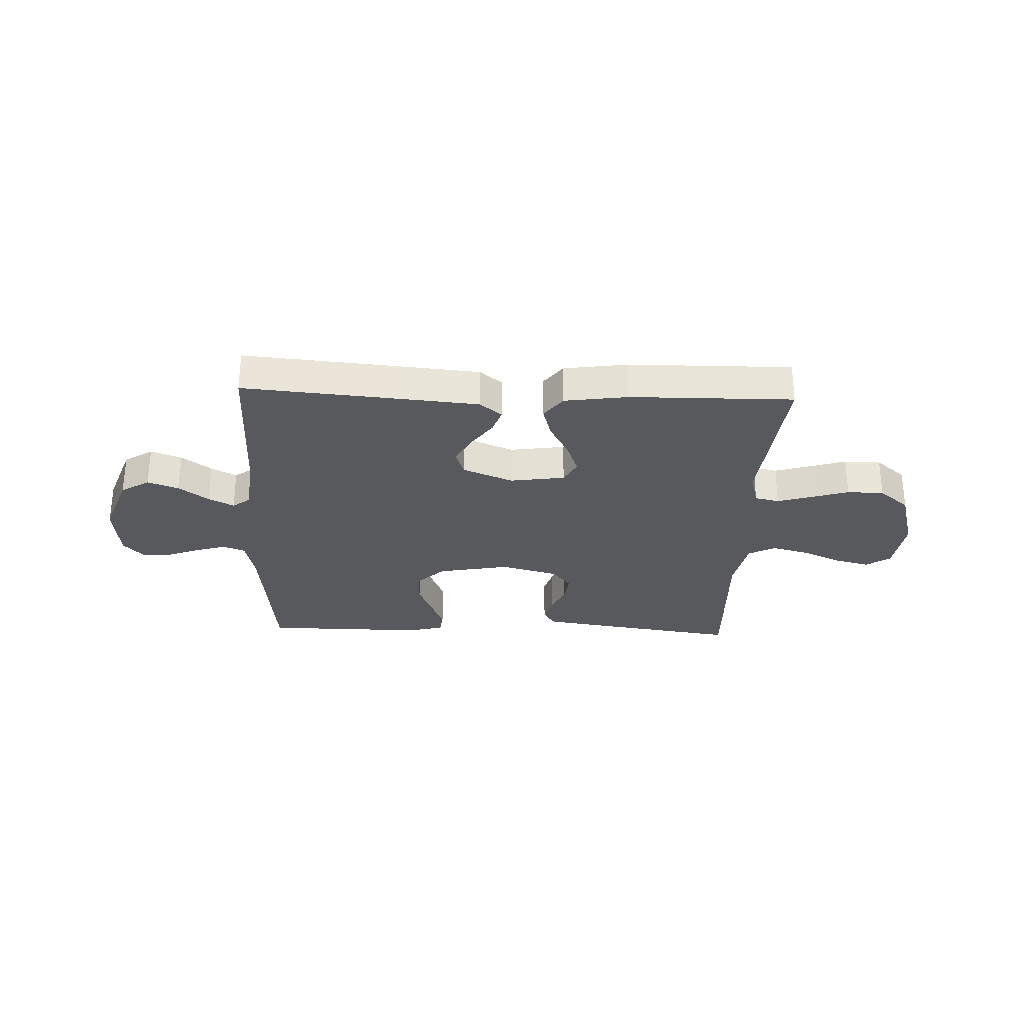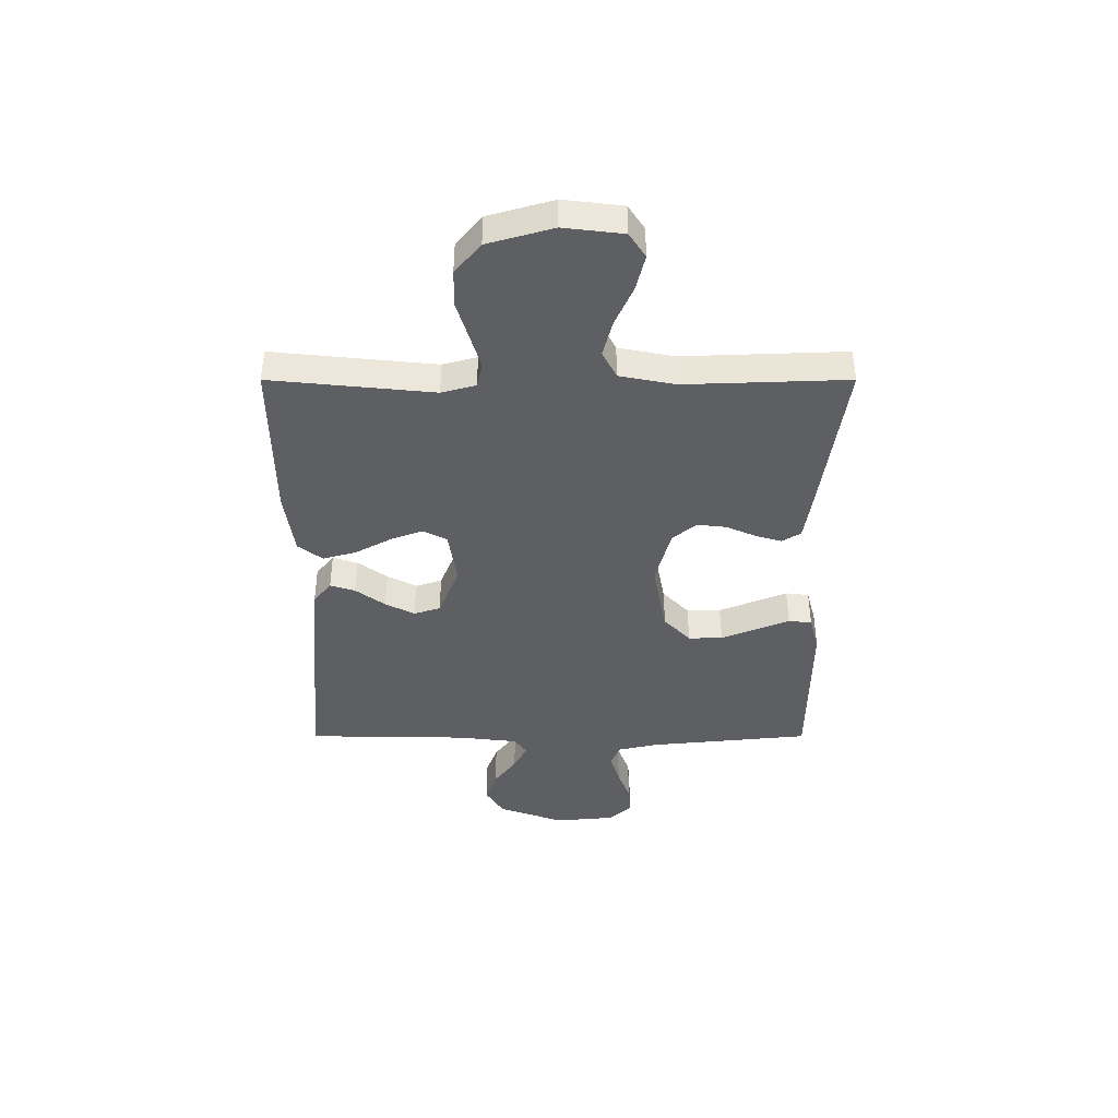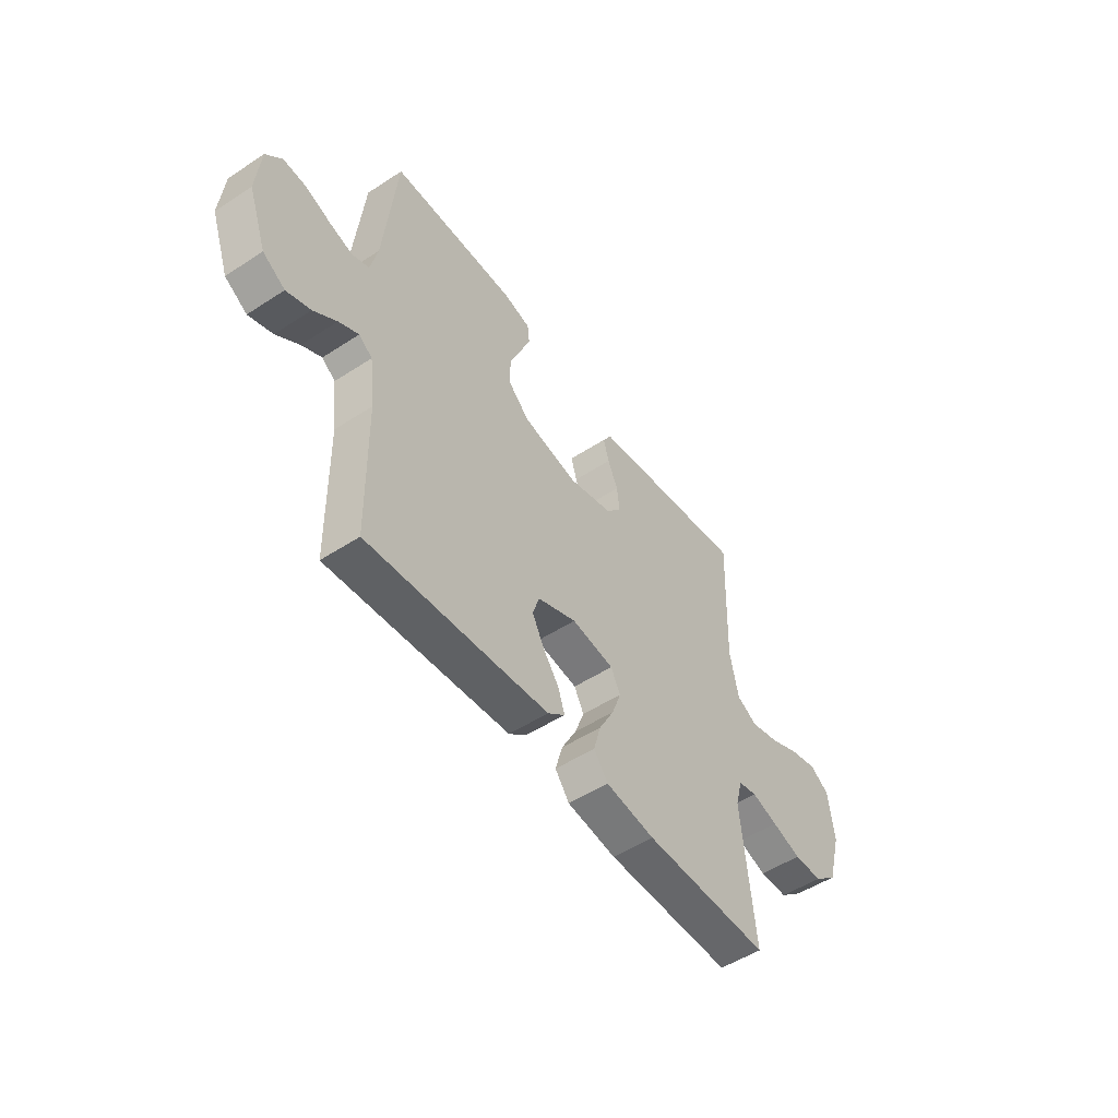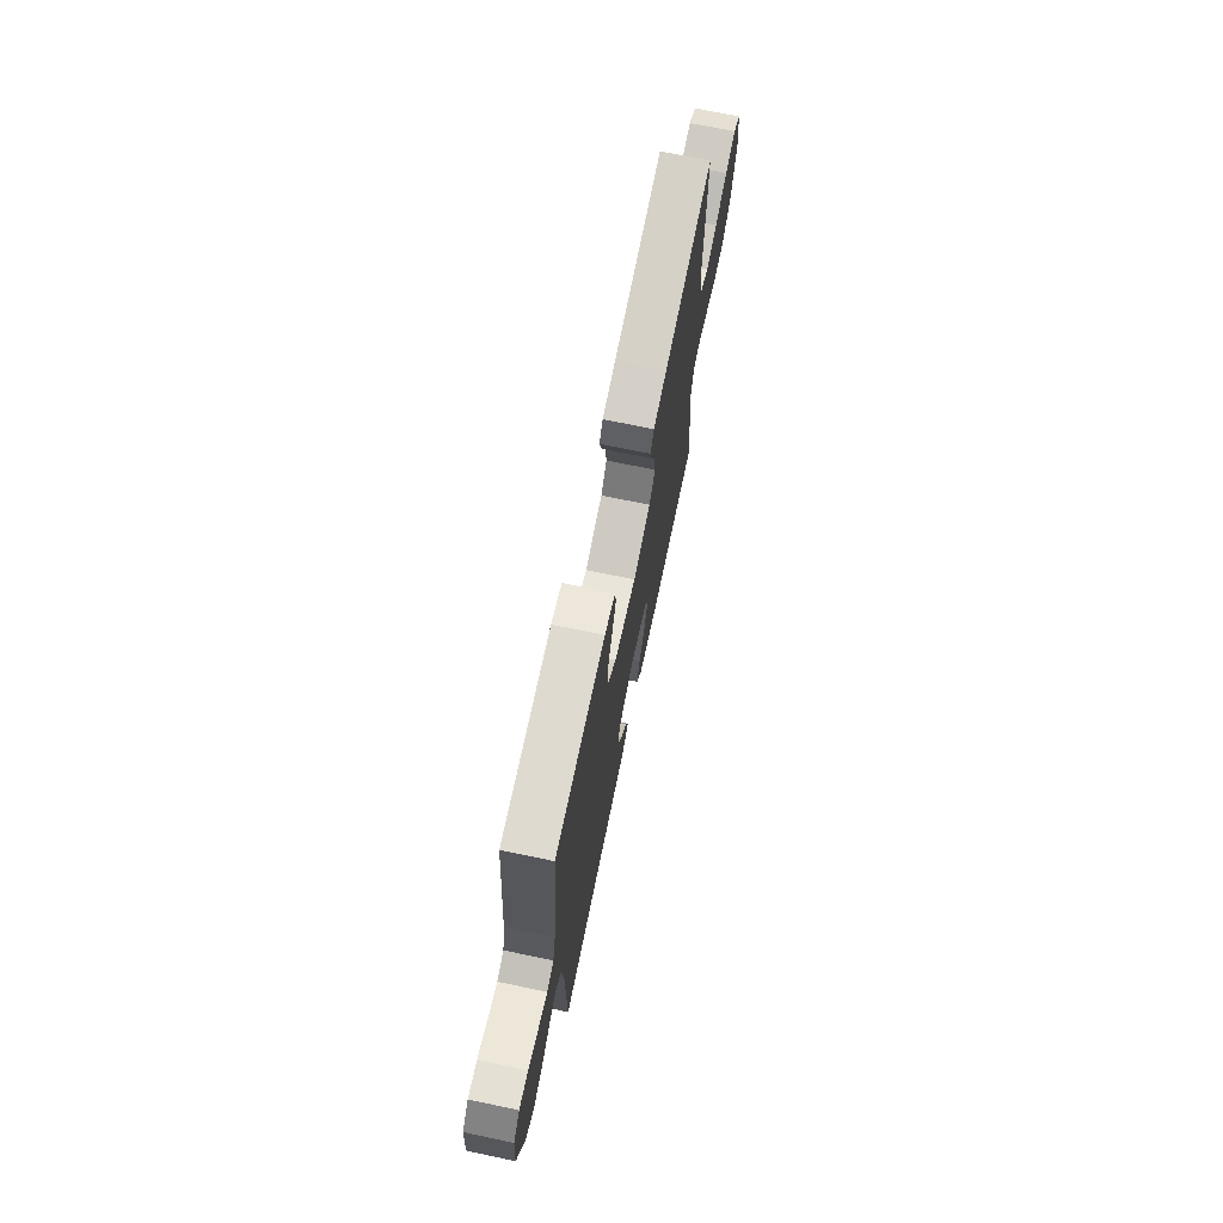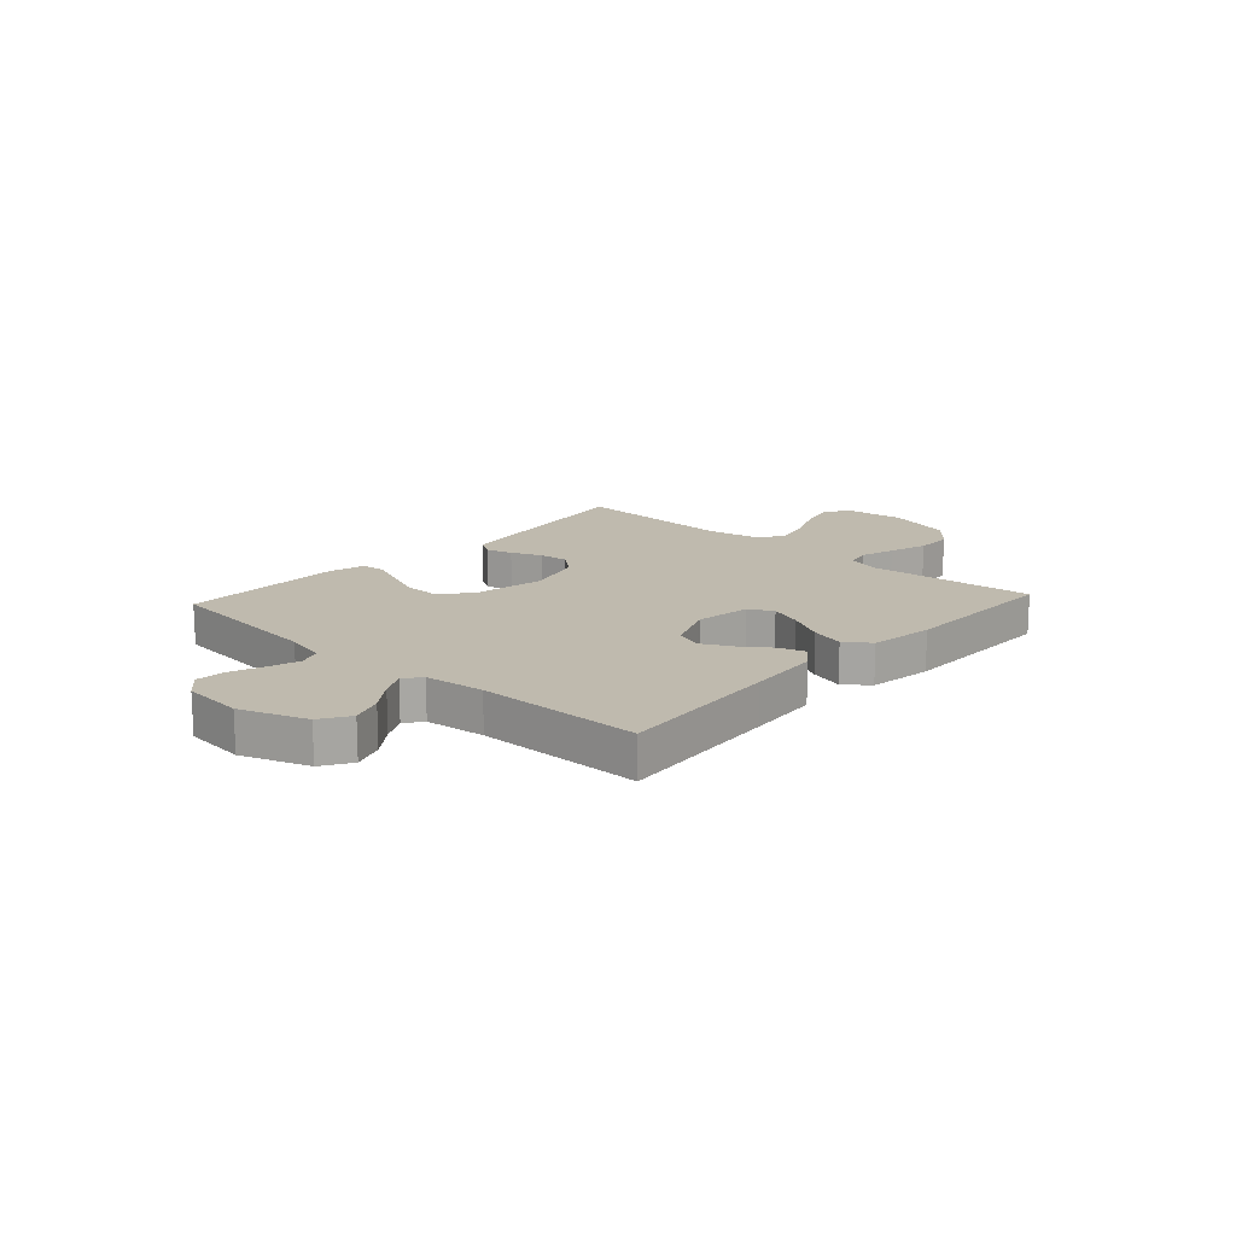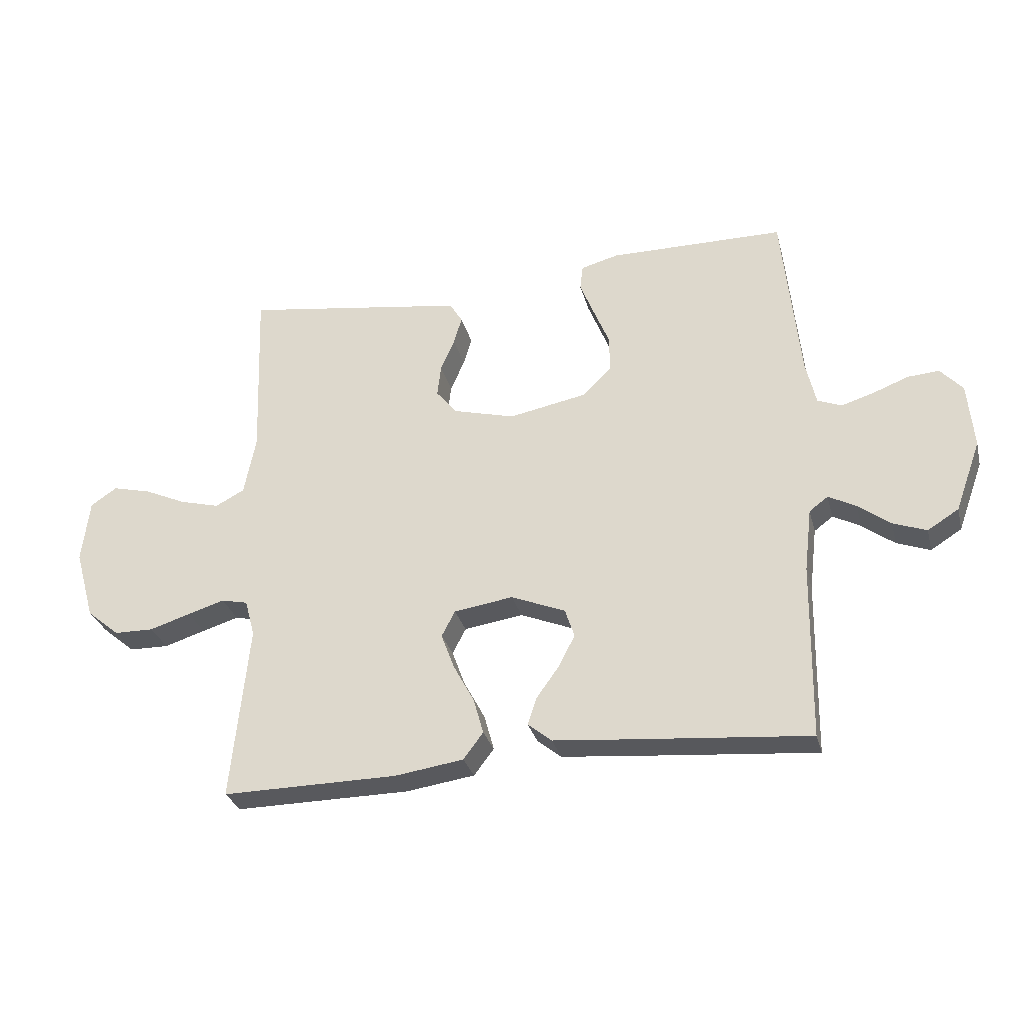
<metadata>
{"format":"obj","ext":"obj","renderer":"f3d","projection":"perspective","resolution":1024,"background":"white","views":[{"elev":-29.0,"azim":177.8,"up":"+Y"},{"elev":-41.7,"azim":-90.0,"up":"+Y"},{"elev":-51.6,"azim":125.3,"up":"+Z"},{"elev":70.3,"azim":101.8,"up":"+Z"},{"elev":15.7,"azim":132.4,"up":"+Y"},{"elev":-29.8,"azim":14.2,"up":"+Z"}]}
</metadata>
<code>
v 0.5 0.07 -0.5
v 0.2 0.07 -0.474
v 0.068 0.07 -0.462
v 0.027 0.07 -0.429
v 0.042 0.07 -0.383
v 0.081 0.07 -0.329
v 0.109 0.07 -0.275
v 0.093 0.07 -0.226
v 0 0.07 -0.188
v -0.101 0.07 -0.203
v -0.124 0.07 -0.247
v -0.102 0.07 -0.307
v -0.066 0.07 -0.374
v -0.049 0.07 -0.435
v -0.083 0.07 -0.48
v -0.2 0.07 -0.497
v -0.5 0.07 -0.5
v -0.47 0.07 -0.2
v -0.487 0.07 -0.137
v -0.532 0.07 -0.127
v -0.595 0.07 -0.146
v -0.665 0.07 -0.168
v -0.733 0.07 -0.167
v -0.789 0.07 -0.12
v -0.823 0.07 0
v -0.81 0.07 0.109
v -0.765 0.07 0.139
v -0.7 0.07 0.123
v -0.627 0.07 0.09
v -0.559 0.07 0.072
v -0.509 0.07 0.098
v -0.489 0.07 0.2
v -0.5 0.07 0.5
v -0.2 0.07 0.456
v -0.118 0.07 0.443
v -0.097 0.07 0.408
v -0.111 0.07 0.36
v -0.135 0.07 0.305
v -0.141 0.07 0.251
v -0.105 0.07 0.207
v 0 0.07 0.179
v 0.132 0.07 0.204
v 0.183 0.07 0.253
v 0.182 0.07 0.316
v 0.155 0.07 0.382
v 0.131 0.07 0.442
v 0.136 0.07 0.485
v 0.2 0.07 0.502
v 0.5 0.07 0.5
v 0.53 0.07 0.2
v 0.547 0.07 0.126
v 0.588 0.07 0.11
v 0.644 0.07 0.127
v 0.704 0.07 0.15
v 0.758 0.07 0.154
v 0.796 0.07 0.112
v 0.806 0.07 0
v 0.762 0.07 -0.121
v 0.709 0.07 -0.154
v 0.652 0.07 -0.133
v 0.597 0.07 -0.092
v 0.55 0.07 -0.067
v 0.518 0.07 -0.091
v 0.505 0.07 -0.2
v 0.5 0 -0.5
v 0.2 0 -0.474
v 0.068 0 -0.462
v 0.027 0 -0.429
v 0.042 0 -0.383
v 0.081 0 -0.329
v 0.109 0 -0.275
v 0.093 0 -0.226
v 0 0 -0.188
v -0.101 0 -0.203
v -0.124 0 -0.247
v -0.102 0 -0.307
v -0.066 0 -0.374
v -0.049 0 -0.435
v -0.083 0 -0.48
v -0.2 0 -0.497
v -0.5 0 -0.5
v -0.47 0 -0.2
v -0.487 0 -0.137
v -0.532 0 -0.127
v -0.595 0 -0.146
v -0.665 0 -0.168
v -0.733 0 -0.167
v -0.789 0 -0.12
v -0.823 0 0
v -0.81 0 0.109
v -0.765 0 0.139
v -0.7 0 0.123
v -0.627 0 0.09
v -0.559 0 0.072
v -0.509 0 0.098
v -0.489 0 0.2
v -0.5 0 0.5
v -0.2 0 0.456
v -0.118 0 0.443
v -0.097 0 0.408
v -0.111 0 0.36
v -0.135 0 0.305
v -0.141 0 0.251
v -0.105 0 0.207
v 0 0 0.179
v 0.132 0 0.204
v 0.183 0 0.253
v 0.182 0 0.316
v 0.155 0 0.382
v 0.131 0 0.442
v 0.136 0 0.485
v 0.2 0 0.502
v 0.5 0 0.5
v 0.53 0 0.2
v 0.547 0 0.126
v 0.588 0 0.11
v 0.644 0 0.127
v 0.704 0 0.15
v 0.758 0 0.154
v 0.796 0 0.112
v 0.806 0 0
v 0.762 0 -0.121
v 0.709 0 -0.154
v 0.652 0 -0.133
v 0.597 0 -0.092
v 0.55 0 -0.067
v 0.518 0 -0.091
v 0.505 0 -0.2
f 58 59 60 61
f 58 61 62
f 57 58 62
f 56 57 62
f 53 54 55 56
f 52 53 56 62
f 51 52 62 63
f 47 48 49 50
f 47 50 51 63
f 44 45 46 47
f 35 36 37 38
f 33 34 35 38
f 32 33 38 39
f 31 32 39 40
f 26 27 28 29
f 26 29 30
f 25 26 30
f 24 25 30
f 21 22 23 24
f 20 21 24 30
f 19 20 30 31
f 15 16 17 18
f 12 13 14 15
f 11 12 15 18
f 10 11 18 19
f 3 4 5 6
f 3 6 7
f 64 1 2 3
f 64 3 7
f 44 47 63 64
f 43 44 64
f 42 43 64 7
f 41 42 7 8
f 40 41 8 9
f 19 31 40
f 9 10 19 40
f 125 124 123 122
f 126 125 122
f 126 122 121
f 126 121 120
f 120 119 118 117
f 126 120 117 116
f 127 126 116 115
f 114 113 112 111
f 127 115 114 111
f 111 110 109 108
f 102 101 100 99
f 102 99 98 97
f 103 102 97 96
f 104 103 96 95
f 93 92 91 90
f 94 93 90
f 94 90 89
f 94 89 88
f 88 87 86 85
f 94 88 85 84
f 95 94 84 83
f 82 81 80 79
f 79 78 77 76
f 82 79 76 75
f 83 82 75 74
f 70 69 68 67
f 71 70 67
f 67 66 65 128
f 71 67 128
f 128 127 111 108
f 128 108 107
f 71 128 107 106
f 72 71 106 105
f 73 72 105 104
f 104 95 83
f 104 83 74 73
f 1 65 66 2
f 2 66 67 3
f 3 67 68 4
f 4 68 69 5
f 5 69 70 6
f 6 70 71 7
f 7 71 72 8
f 8 72 73 9
f 9 73 74 10
f 10 74 75 11
f 11 75 76 12
f 12 76 77 13
f 13 77 78 14
f 14 78 79 15
f 15 79 80 16
f 16 80 81 17
f 17 81 82 18
f 18 82 83 19
f 19 83 84 20
f 20 84 85 21
f 21 85 86 22
f 22 86 87 23
f 23 87 88 24
f 24 88 89 25
f 25 89 90 26
f 26 90 91 27
f 27 91 92 28
f 28 92 93 29
f 29 93 94 30
f 30 94 95 31
f 31 95 96 32
f 32 96 97 33
f 33 97 98 34
f 34 98 99 35
f 35 99 100 36
f 36 100 101 37
f 37 101 102 38
f 38 102 103 39
f 39 103 104 40
f 40 104 105 41
f 41 105 106 42
f 42 106 107 43
f 43 107 108 44
f 44 108 109 45
f 45 109 110 46
f 46 110 111 47
f 47 111 112 48
f 48 112 113 49
f 49 113 114 50
f 50 114 115 51
f 51 115 116 52
f 52 116 117 53
f 53 117 118 54
f 54 118 119 55
f 55 119 120 56
f 56 120 121 57
f 57 121 122 58
f 58 122 123 59
f 59 123 124 60
f 60 124 125 61
f 61 125 126 62
f 62 126 127 63
f 63 127 128 64
f 64 128 65 1

</code>
